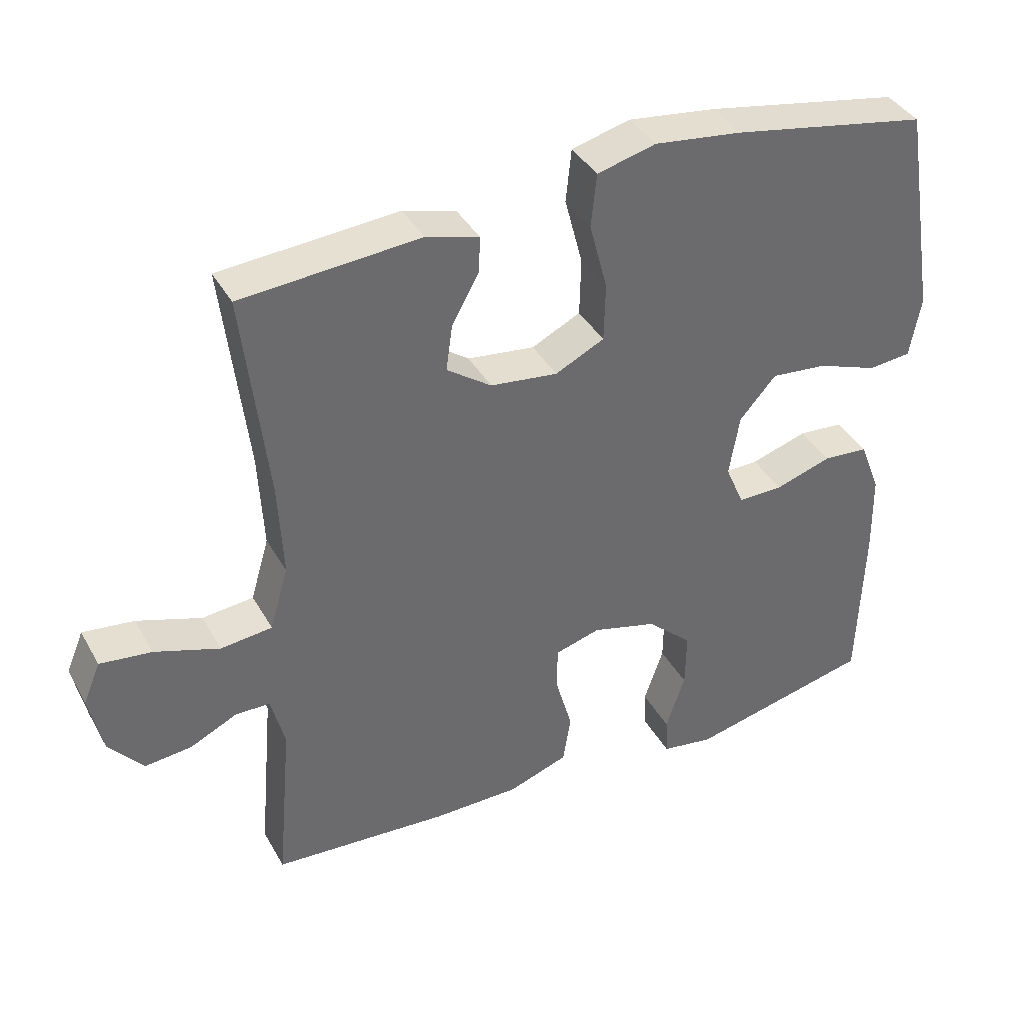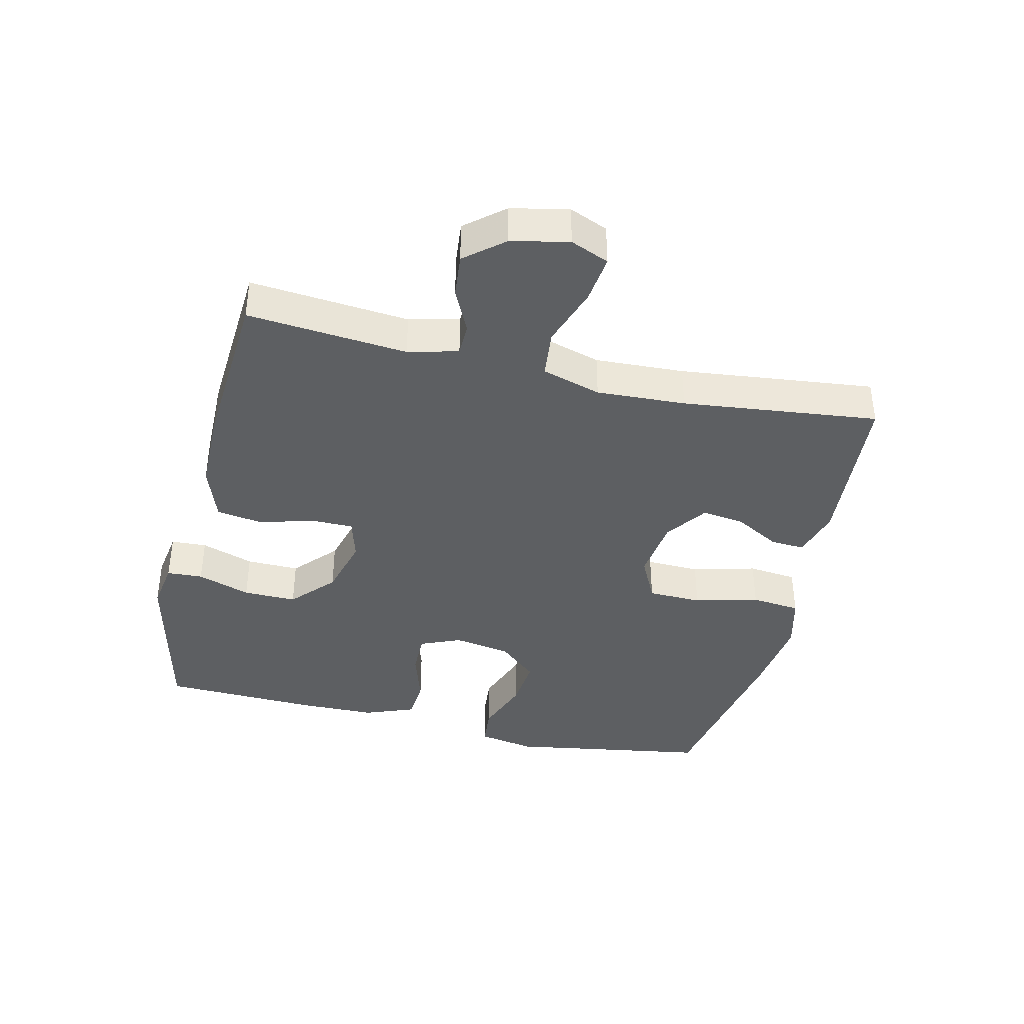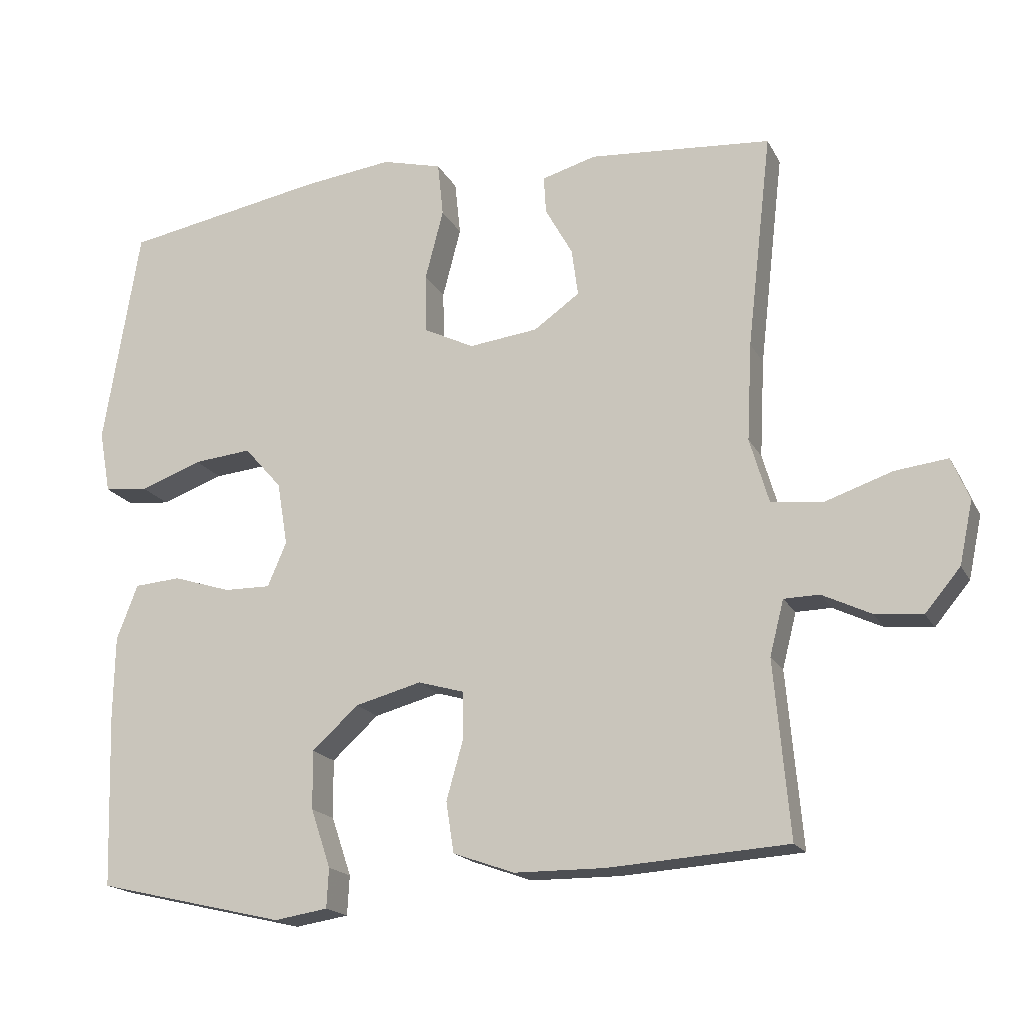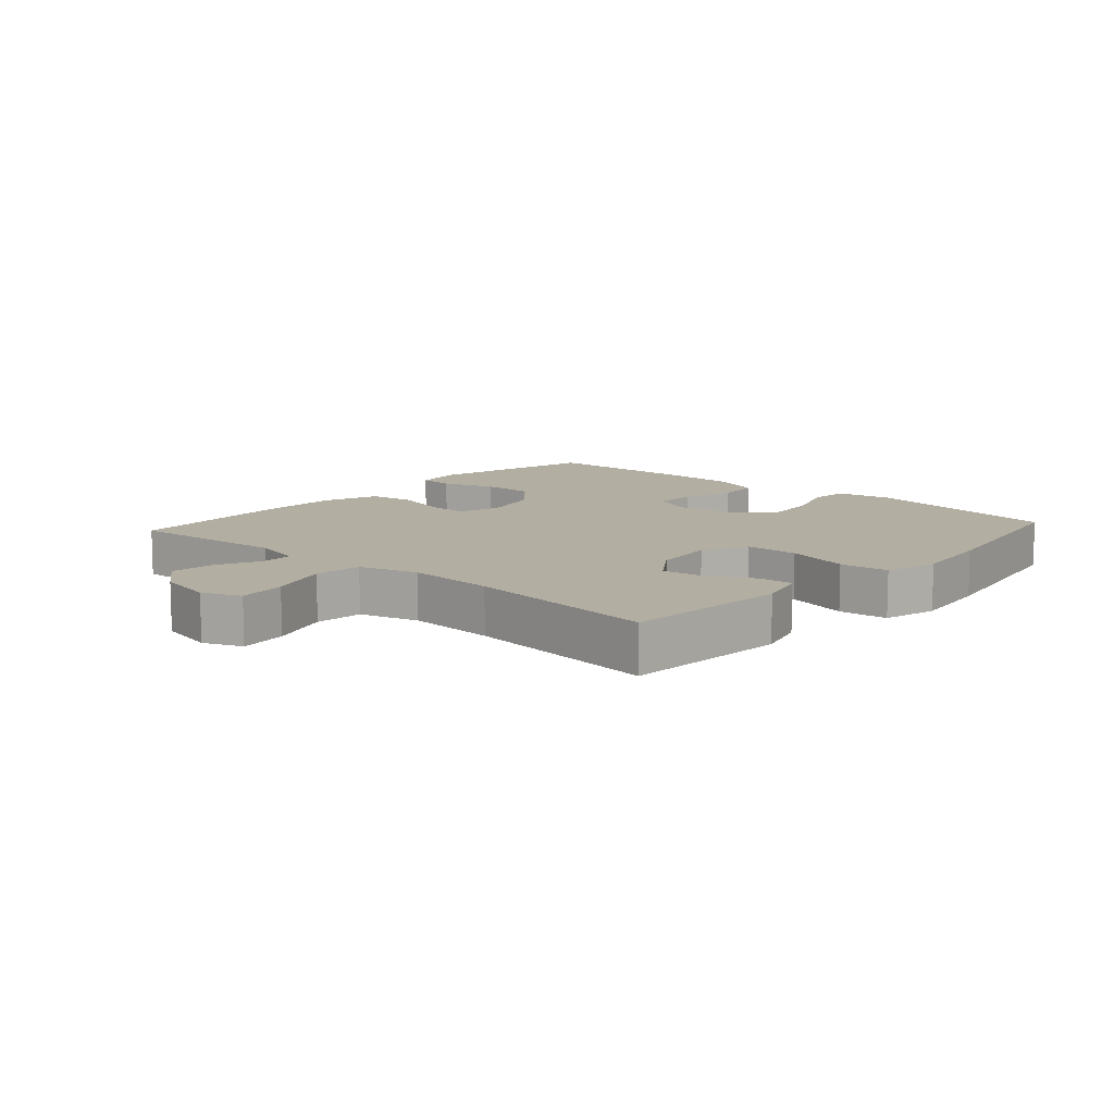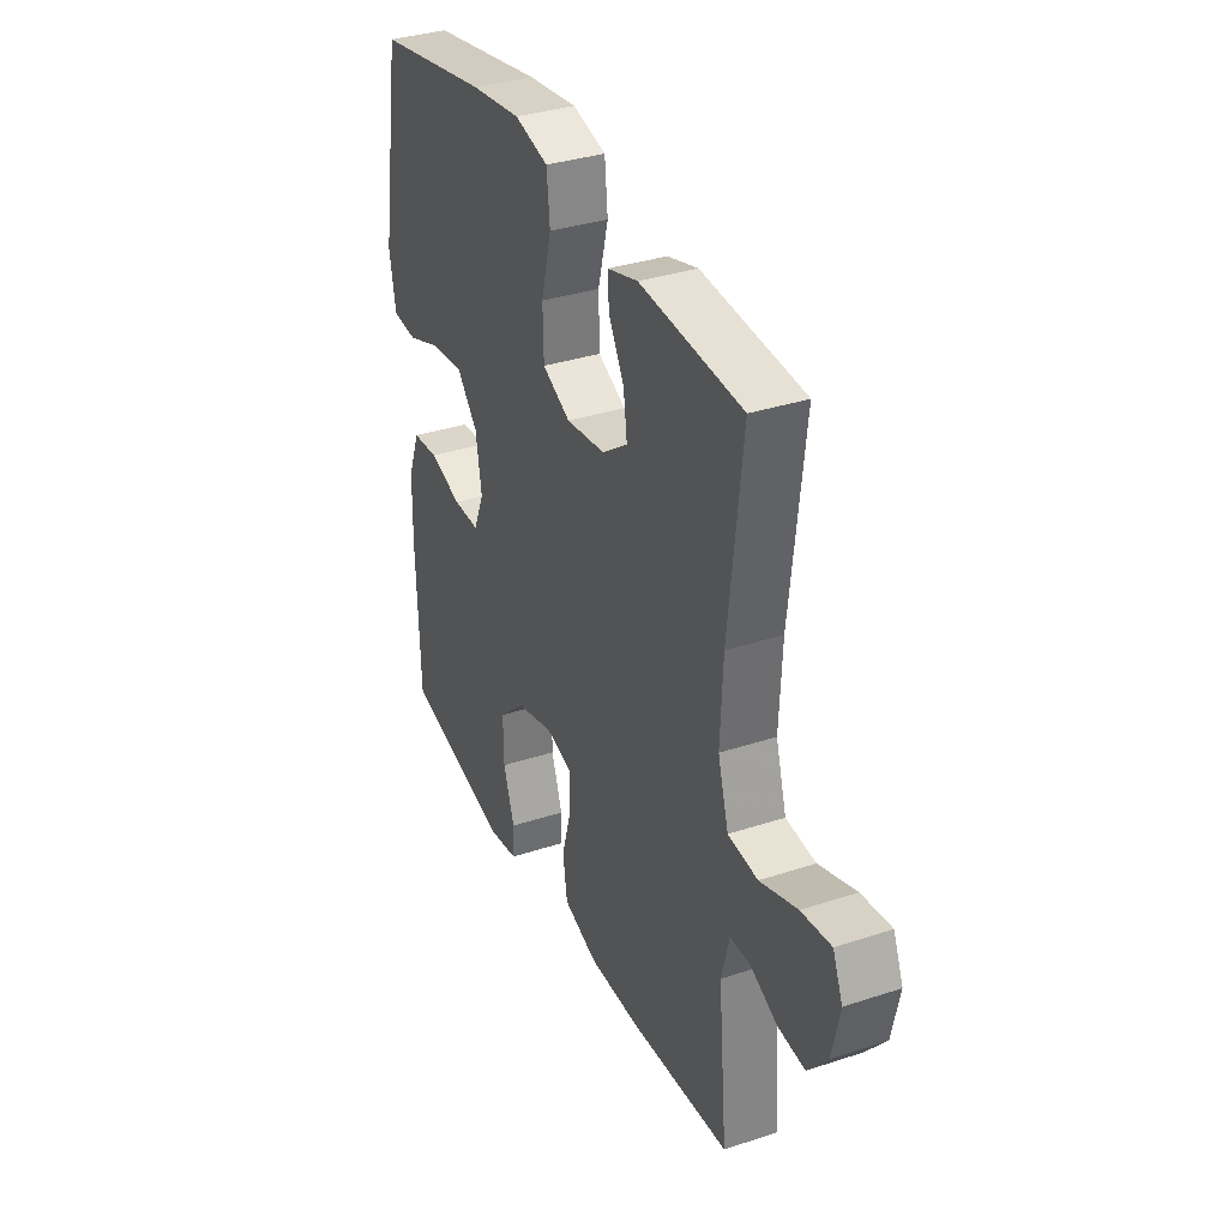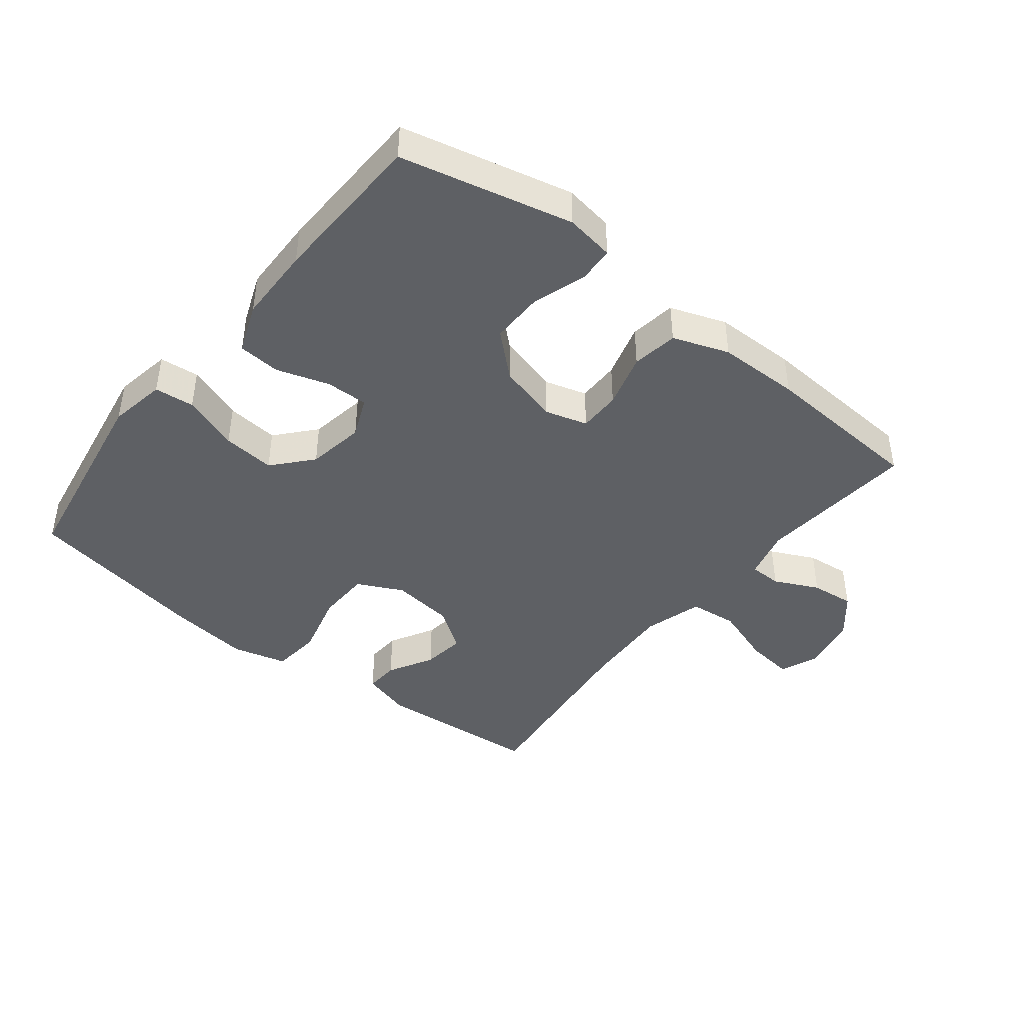
<metadata>
{"format":"obj","ext":"obj","renderer":"f3d","projection":"perspective","resolution":1024,"background":"white","views":[{"elev":38.8,"azim":-26.6,"up":"+Z"},{"elev":-39.6,"azim":-103.3,"up":"+Y"},{"elev":-17.9,"azim":-159.8,"up":"+Z"},{"elev":10.8,"azim":-48.1,"up":"+Y"},{"elev":34.5,"azim":-113.9,"up":"+Z"},{"elev":-43.1,"azim":141.7,"up":"+Y"}]}
</metadata>
<code>
v -0.5 0.07 0.5
v -0.241 0.07 0.52
v -0.164 0.07 0.498
v -0.167 0.07 0.445
v -0.206 0.07 0.375
v -0.215 0.07 0.308
v -0.15 0.07 0.262
v -0.052 0.07 0.25
v 0.019 0.07 0.285
v 0.021 0.07 0.369
v -0.005 0.07 0.469
v 0.003 0.07 0.546
v 0.088 0.07 0.568
v 0.215 0.07 0.552
v 0.5 0.07 0.5
v 0.551 0.07 0.188
v 0.535 0.07 0.099
v 0.473 0.07 0.093
v 0.385 0.07 0.125
v 0.303 0.07 0.133
v 0.25 0.07 0.073
v 0.235 0.07 -0.017
v 0.262 0.07 -0.08
v 0.328 0.07 -0.079
v 0.41 0.07 -0.053
v 0.476 0.07 -0.058
v 0.506 0.07 -0.136
v 0.508 0.07 -0.255
v 0.5 0.07 -0.5
v 0.233 0.07 -0.562
v 0.157 0.07 -0.55
v 0.154 0.07 -0.494
v 0.182 0.07 -0.411
v 0.183 0.07 -0.328
v 0.117 0.07 -0.268
v 0.023 0.07 -0.243
v -0.043 0.07 -0.262
v -0.043 0.07 -0.328
v -0.019 0.07 -0.413
v -0.03 0.07 -0.485
v -0.117 0.07 -0.516
v -0.245 0.07 -0.517
v -0.5 0.07 -0.5
v -0.478 0.07 -0.251
v -0.498 0.07 -0.173
v -0.548 0.07 -0.172
v -0.617 0.07 -0.205
v -0.685 0.07 -0.212
v -0.735 0.07 -0.152
v -0.754 0.07 -0.063
v -0.729 0.07 -0.003
v -0.654 0.07 -0.012
v -0.56 0.07 -0.044
v -0.485 0.07 -0.036
v -0.458 0.07 0.056
v -0.465 0.07 0.195
v -0.5 0 0.5
v -0.241 0 0.52
v -0.164 0 0.498
v -0.167 0 0.445
v -0.206 0 0.375
v -0.215 0 0.308
v -0.15 0 0.262
v -0.052 0 0.25
v 0.019 0 0.285
v 0.021 0 0.369
v -0.005 0 0.469
v 0.003 0 0.546
v 0.088 0 0.568
v 0.215 0 0.552
v 0.5 0 0.5
v 0.551 0 0.188
v 0.535 0 0.099
v 0.473 0 0.093
v 0.385 0 0.125
v 0.303 0 0.133
v 0.25 0 0.073
v 0.235 0 -0.017
v 0.262 0 -0.08
v 0.328 0 -0.079
v 0.41 0 -0.053
v 0.476 0 -0.058
v 0.506 0 -0.136
v 0.508 0 -0.255
v 0.5 0 -0.5
v 0.233 0 -0.562
v 0.157 0 -0.55
v 0.154 0 -0.494
v 0.182 0 -0.411
v 0.183 0 -0.328
v 0.117 0 -0.268
v 0.023 0 -0.243
v -0.043 0 -0.262
v -0.043 0 -0.328
v -0.019 0 -0.413
v -0.03 0 -0.485
v -0.117 0 -0.516
v -0.245 0 -0.517
v -0.5 0 -0.5
v -0.478 0 -0.251
v -0.498 0 -0.173
v -0.548 0 -0.172
v -0.617 0 -0.205
v -0.685 0 -0.212
v -0.735 0 -0.152
v -0.754 0 -0.063
v -0.729 0 -0.003
v -0.654 0 -0.012
v -0.56 0 -0.044
v -0.485 0 -0.036
v -0.458 0 0.056
v -0.465 0 0.195
f 50 51 52 53
f 48 49 50 53
f 46 47 48 53
f 45 46 53 54
f 44 45 54 55
f 42 43 44
f 41 42 44 55
f 38 39 40 41
f 37 38 41 55
f 30 31 32 33
f 30 33 34
f 29 30 34
f 28 29 34 35
f 24 25 26 27
f 23 24 27 28
f 16 17 18 19
f 16 19 20
f 15 16 20
f 14 15 20 21
f 10 11 12 13
f 9 10 13 14
f 2 3 4 5
f 56 1 2 5
f 56 5 6
f 36 37 55 56
f 36 56 6 7
f 23 28 35 36
f 22 23 36 7
f 9 14 21 22
f 8 9 22
f 7 8 22
f 109 108 107 106
f 109 106 105 104
f 109 104 103 102
f 110 109 102 101
f 111 110 101 100
f 100 99 98
f 111 100 98 97
f 97 96 95 94
f 111 97 94 93
f 89 88 87 86
f 90 89 86
f 90 86 85
f 91 90 85 84
f 83 82 81 80
f 84 83 80 79
f 75 74 73 72
f 76 75 72
f 76 72 71
f 77 76 71 70
f 69 68 67 66
f 70 69 66 65
f 61 60 59 58
f 61 58 57 112
f 62 61 112
f 112 111 93 92
f 63 62 112 92
f 92 91 84 79
f 63 92 79 78
f 78 77 70 65
f 78 65 64
f 78 64 63
f 1 57 58 2
f 2 58 59 3
f 3 59 60 4
f 4 60 61 5
f 5 61 62 6
f 6 62 63 7
f 7 63 64 8
f 8 64 65 9
f 9 65 66 10
f 10 66 67 11
f 11 67 68 12
f 12 68 69 13
f 13 69 70 14
f 14 70 71 15
f 15 71 72 16
f 16 72 73 17
f 17 73 74 18
f 18 74 75 19
f 19 75 76 20
f 20 76 77 21
f 21 77 78 22
f 22 78 79 23
f 23 79 80 24
f 24 80 81 25
f 25 81 82 26
f 26 82 83 27
f 27 83 84 28
f 28 84 85 29
f 29 85 86 30
f 30 86 87 31
f 31 87 88 32
f 32 88 89 33
f 33 89 90 34
f 34 90 91 35
f 35 91 92 36
f 36 92 93 37
f 37 93 94 38
f 38 94 95 39
f 39 95 96 40
f 40 96 97 41
f 41 97 98 42
f 42 98 99 43
f 43 99 100 44
f 44 100 101 45
f 45 101 102 46
f 46 102 103 47
f 47 103 104 48
f 48 104 105 49
f 49 105 106 50
f 50 106 107 51
f 51 107 108 52
f 52 108 109 53
f 53 109 110 54
f 54 110 111 55
f 55 111 112 56
f 56 112 57 1

</code>
